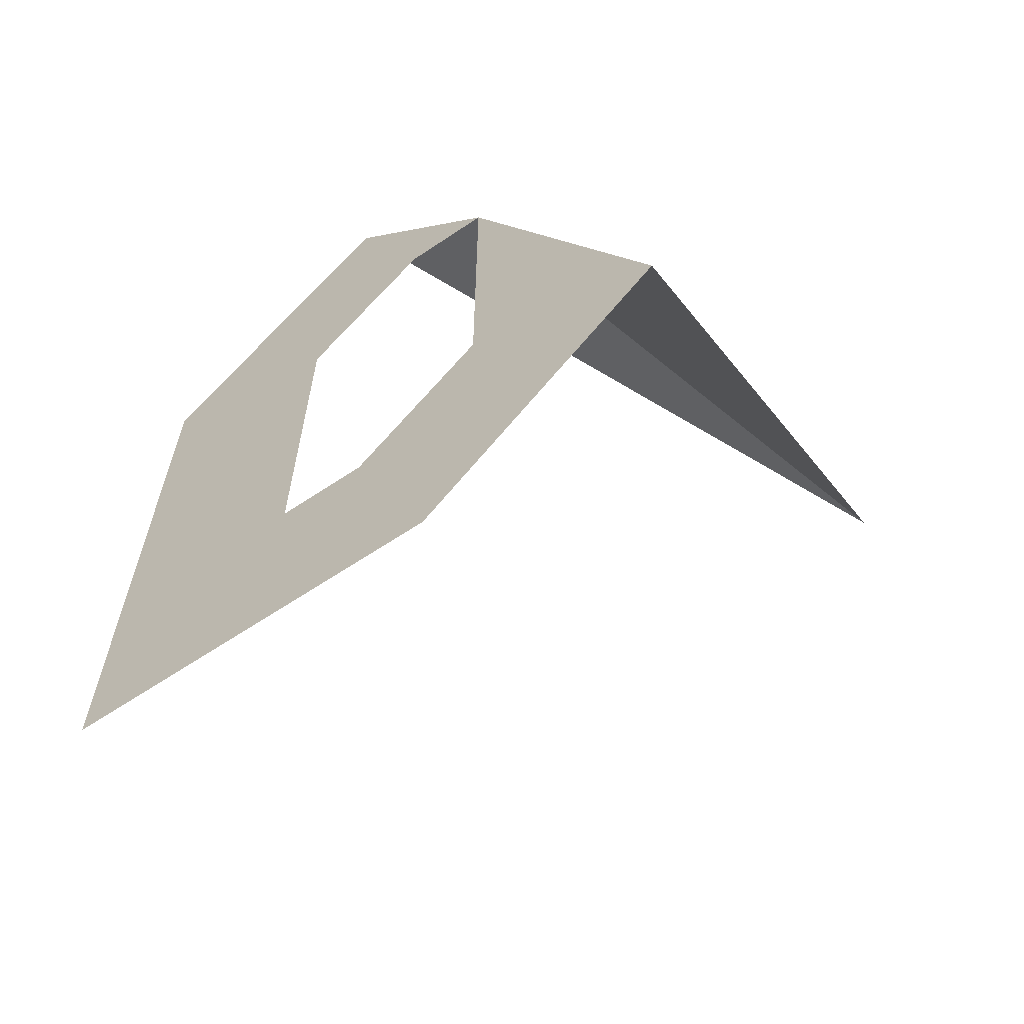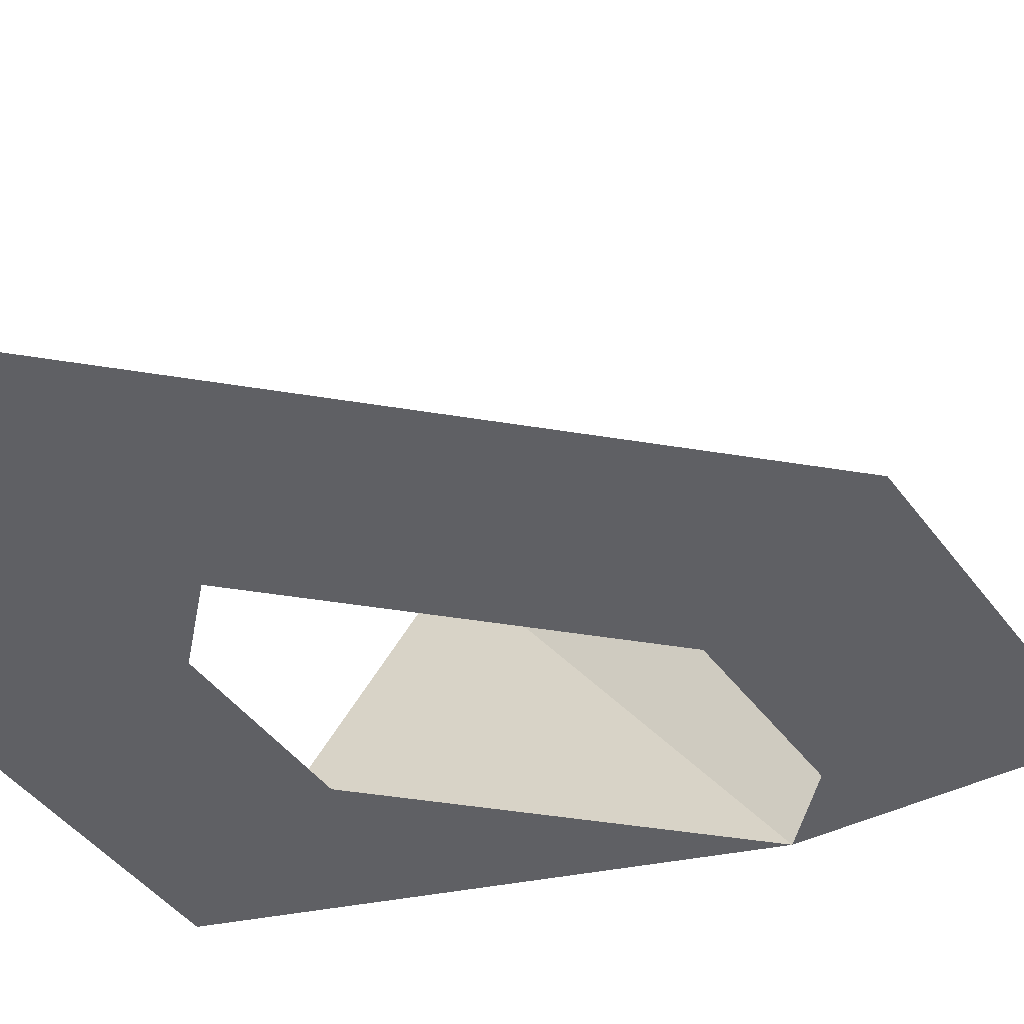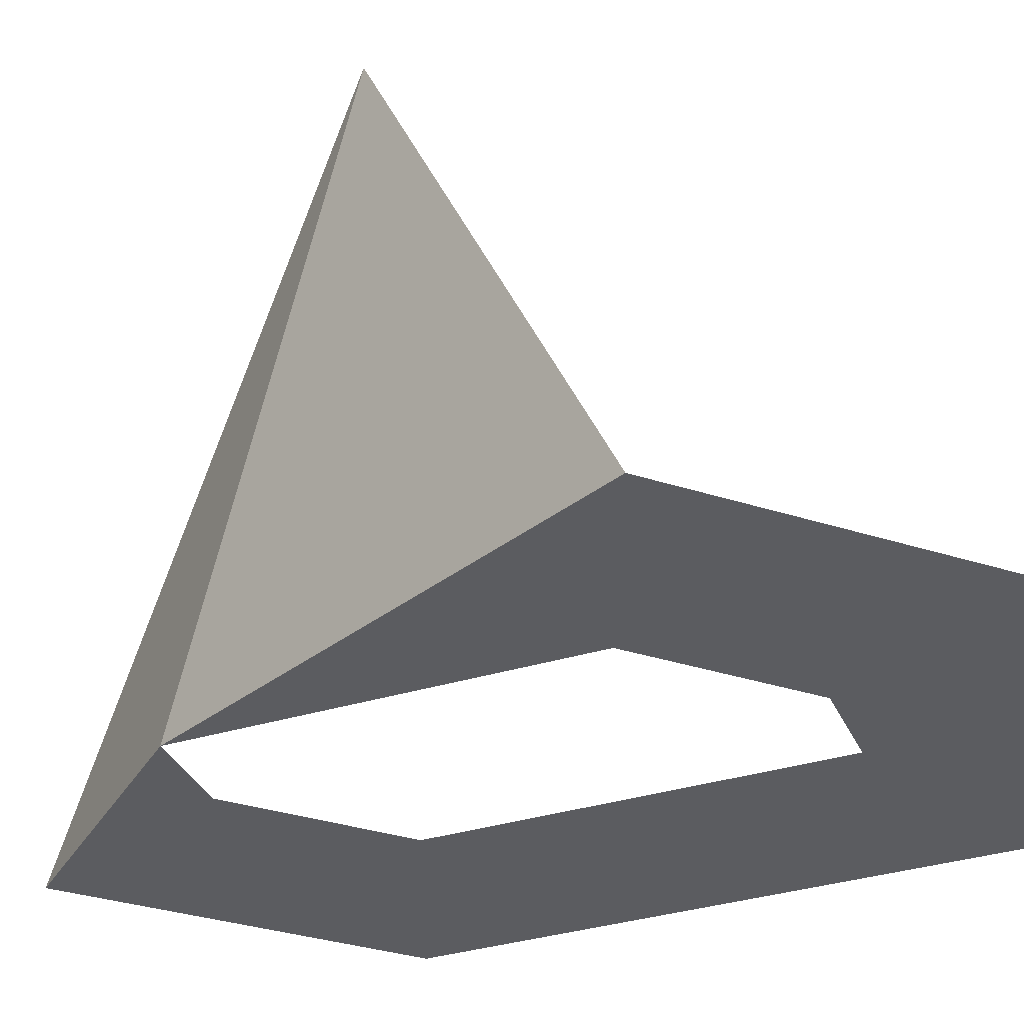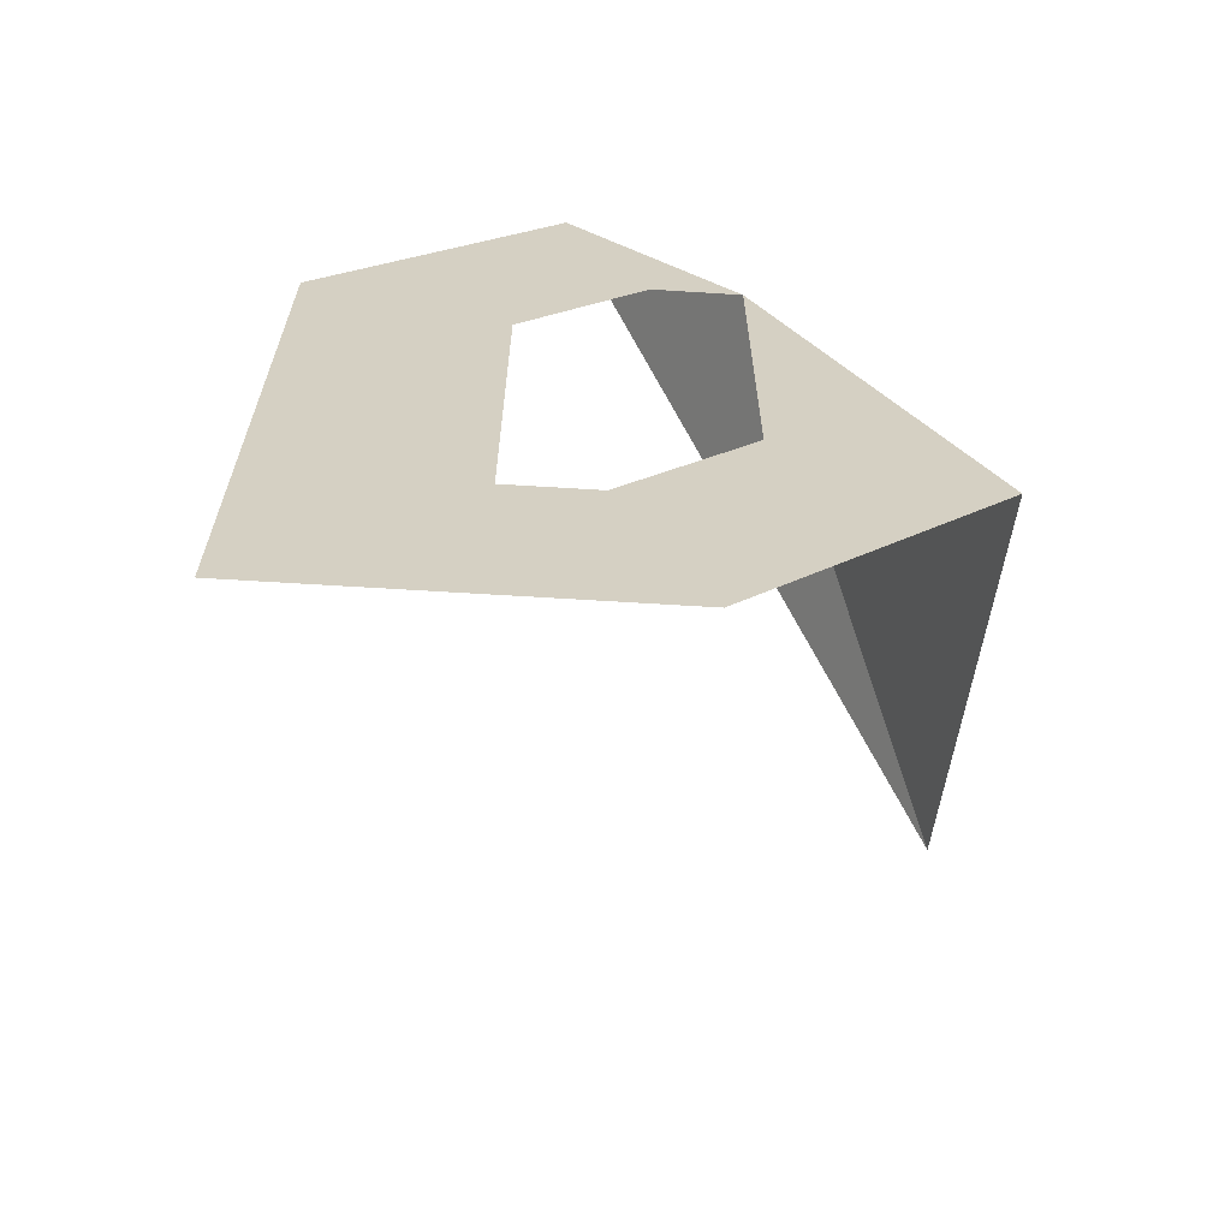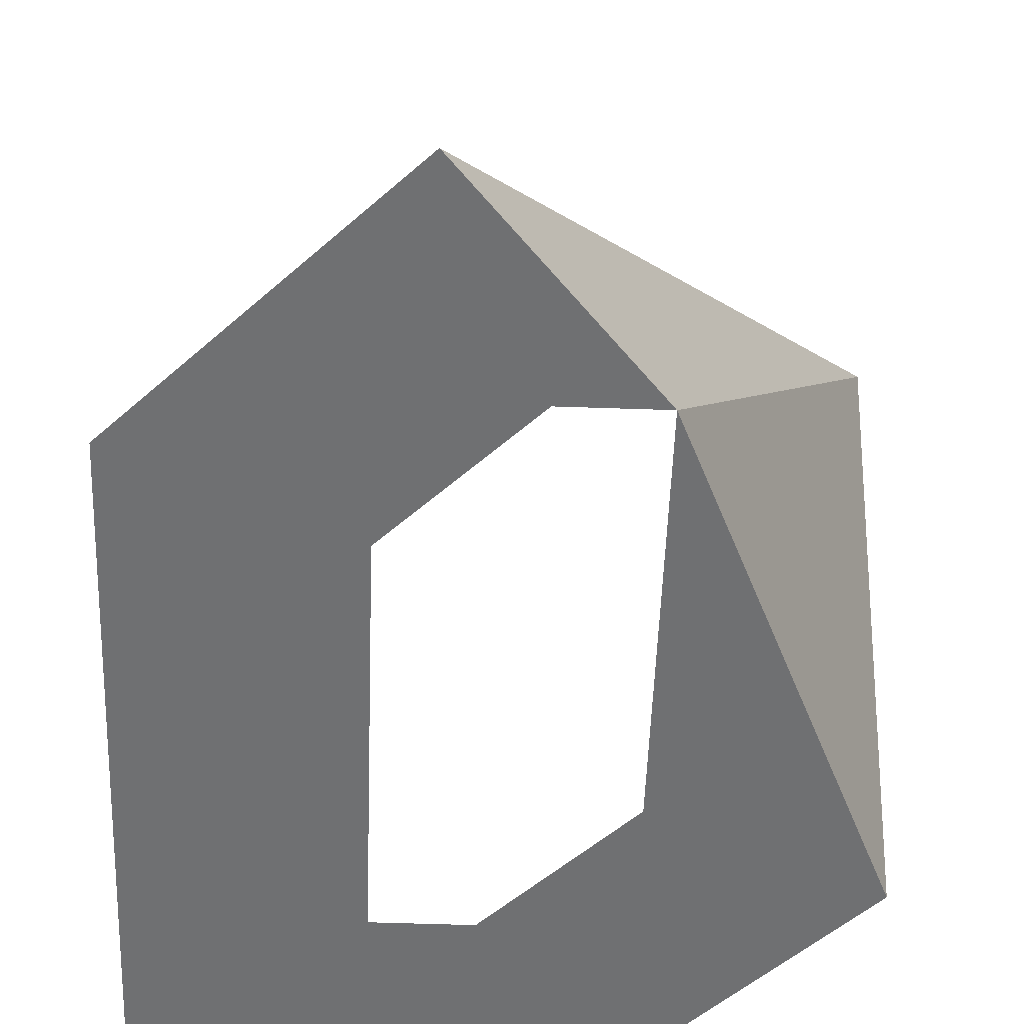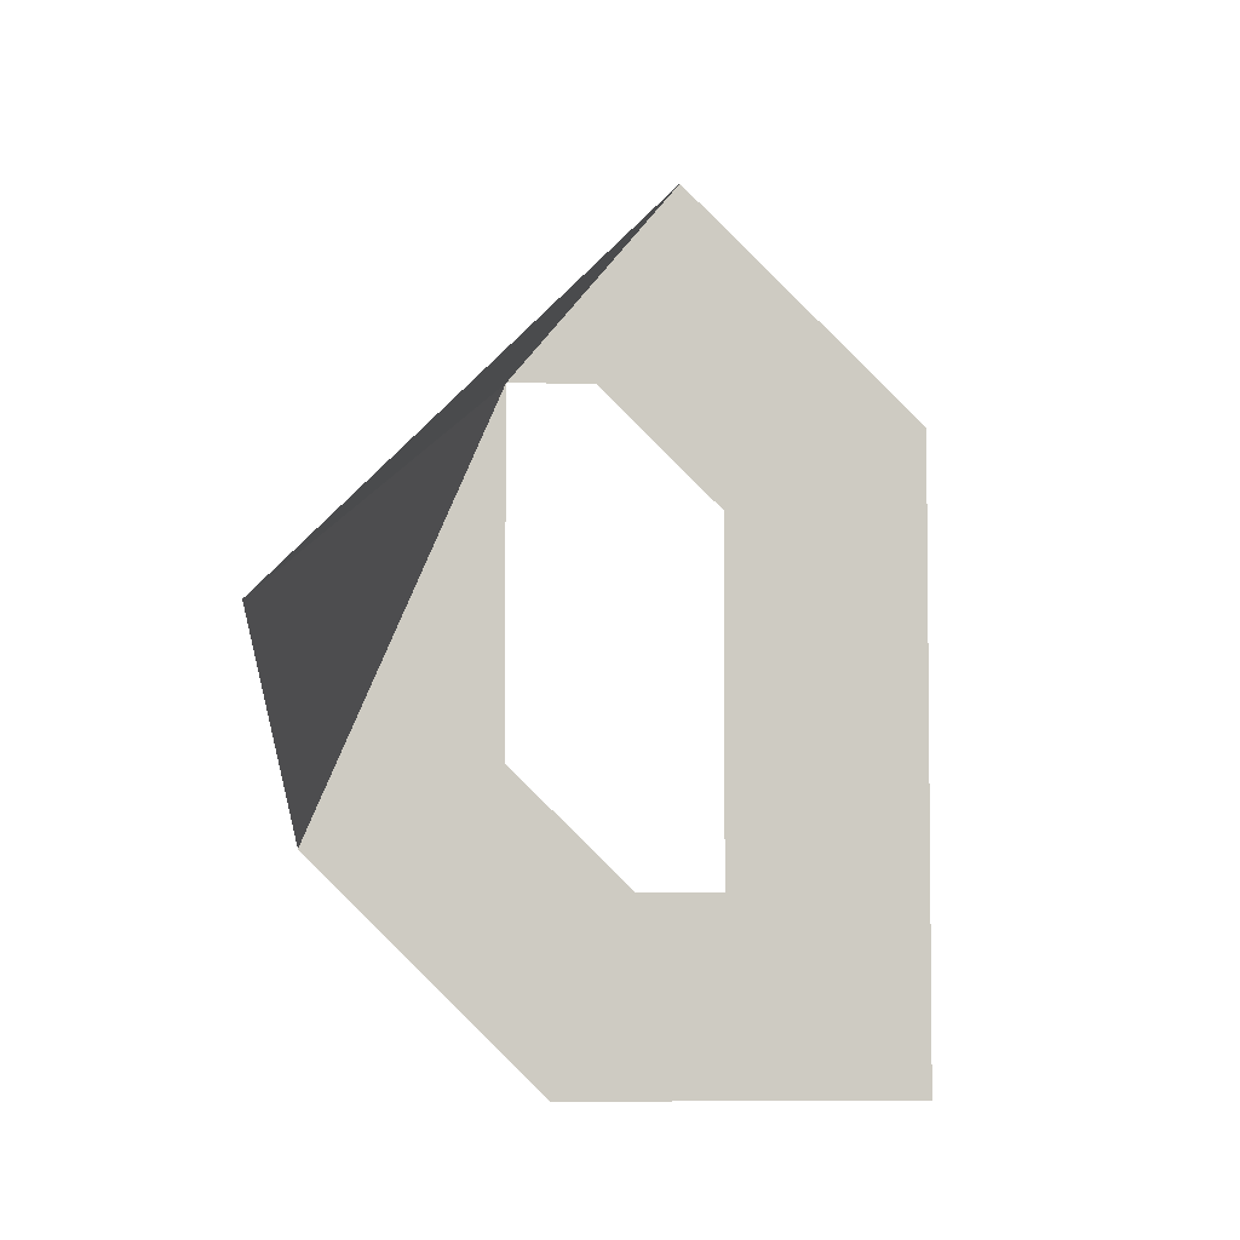
<metadata>
{"format":"obj","ext":"obj","renderer":"f3d","projection":"perspective","resolution":1024,"background":"white","views":[{"elev":-62.9,"azim":34.2,"up":"+Z"},{"elev":-44.7,"azim":-100.9,"up":"+Y"},{"elev":-35.3,"azim":112.2,"up":"+Y"},{"elev":-64.5,"azim":-3.6,"up":"+Z"},{"elev":-54.9,"azim":-2.1,"up":"+Y"},{"elev":-4.1,"azim":178.7,"up":"+Z"}]}
</metadata>
<code>
v 0.4916 0.7189 0
v -0.1024 0 0.7189
v -0.4906 0 0.3307
v -0.4906 0 -0.7189
v 0.09976 0 -0.7189
v 0.4916 0 -0.3311
v 0.1716 0 0.3989
v 0.03014 0 0.3989
v -0.1706 0 0.1982
v -0.1706 0 -0.3989
v -0.0318 0 -0.3989
v 0.1716 0 -0.1976
f 6 7 1
f 5 12 6
f 5 10 11
f 3 10 4
f 2 9 3
f 2 7 8
f 6 12 7
f 5 11 12
f 5 4 10
f 3 9 10
f 2 8 9
f 2 1 7

</code>
